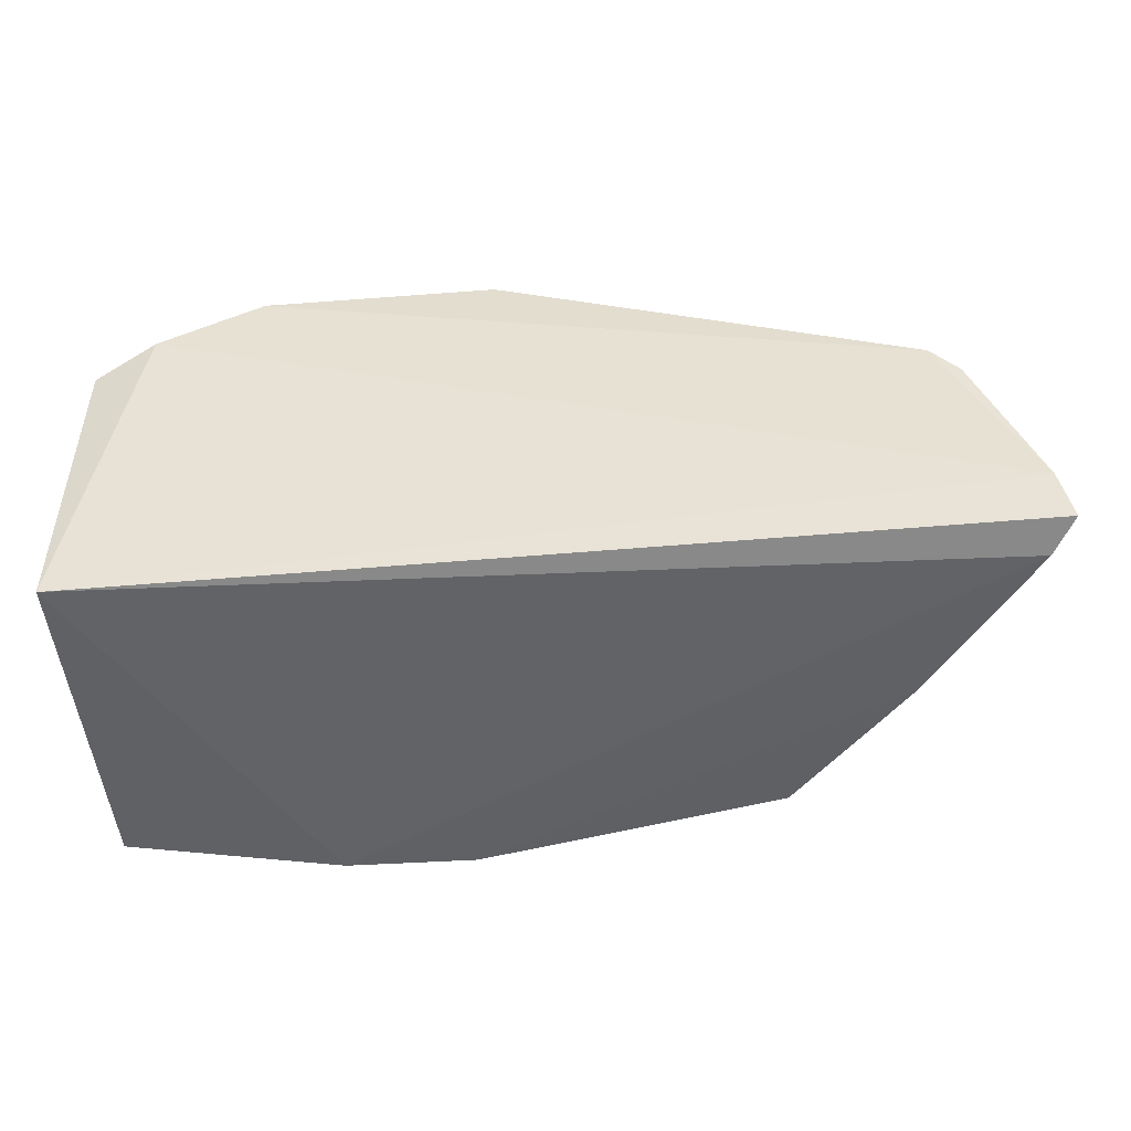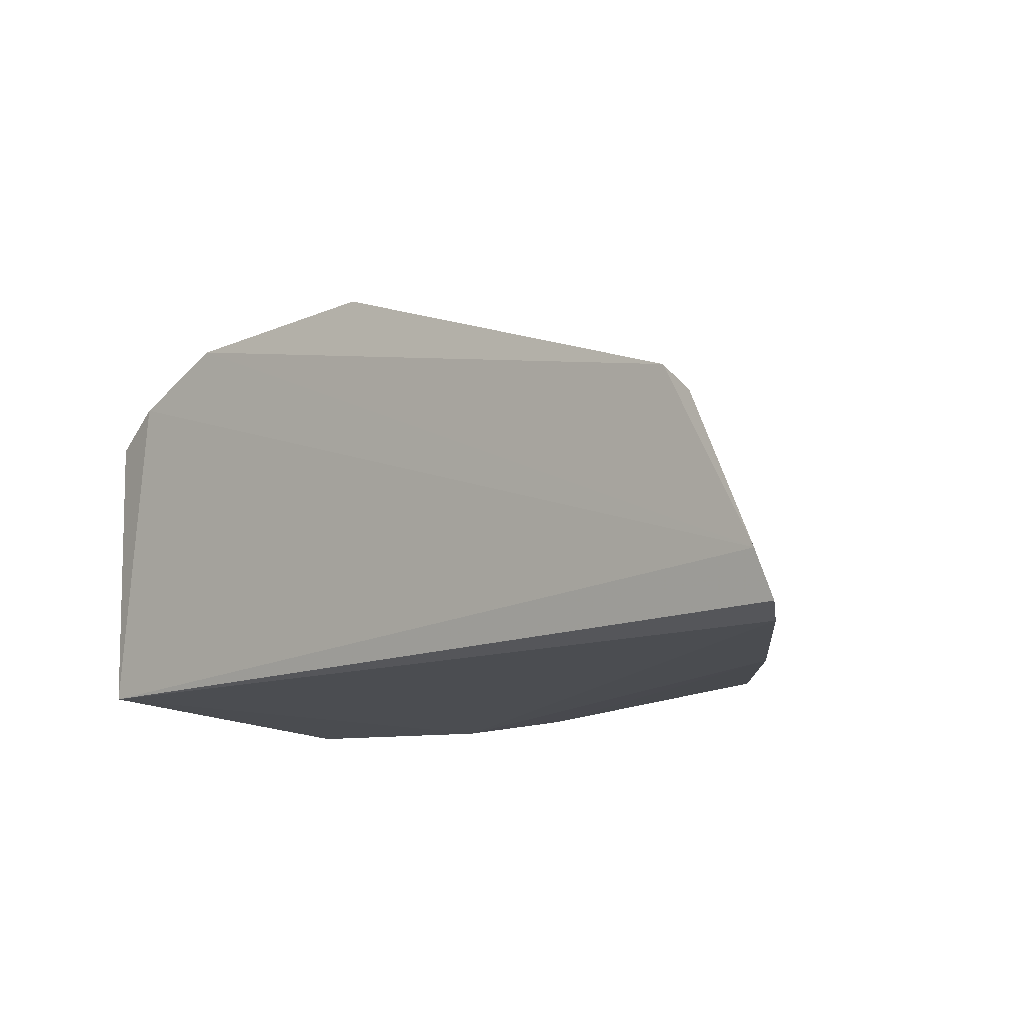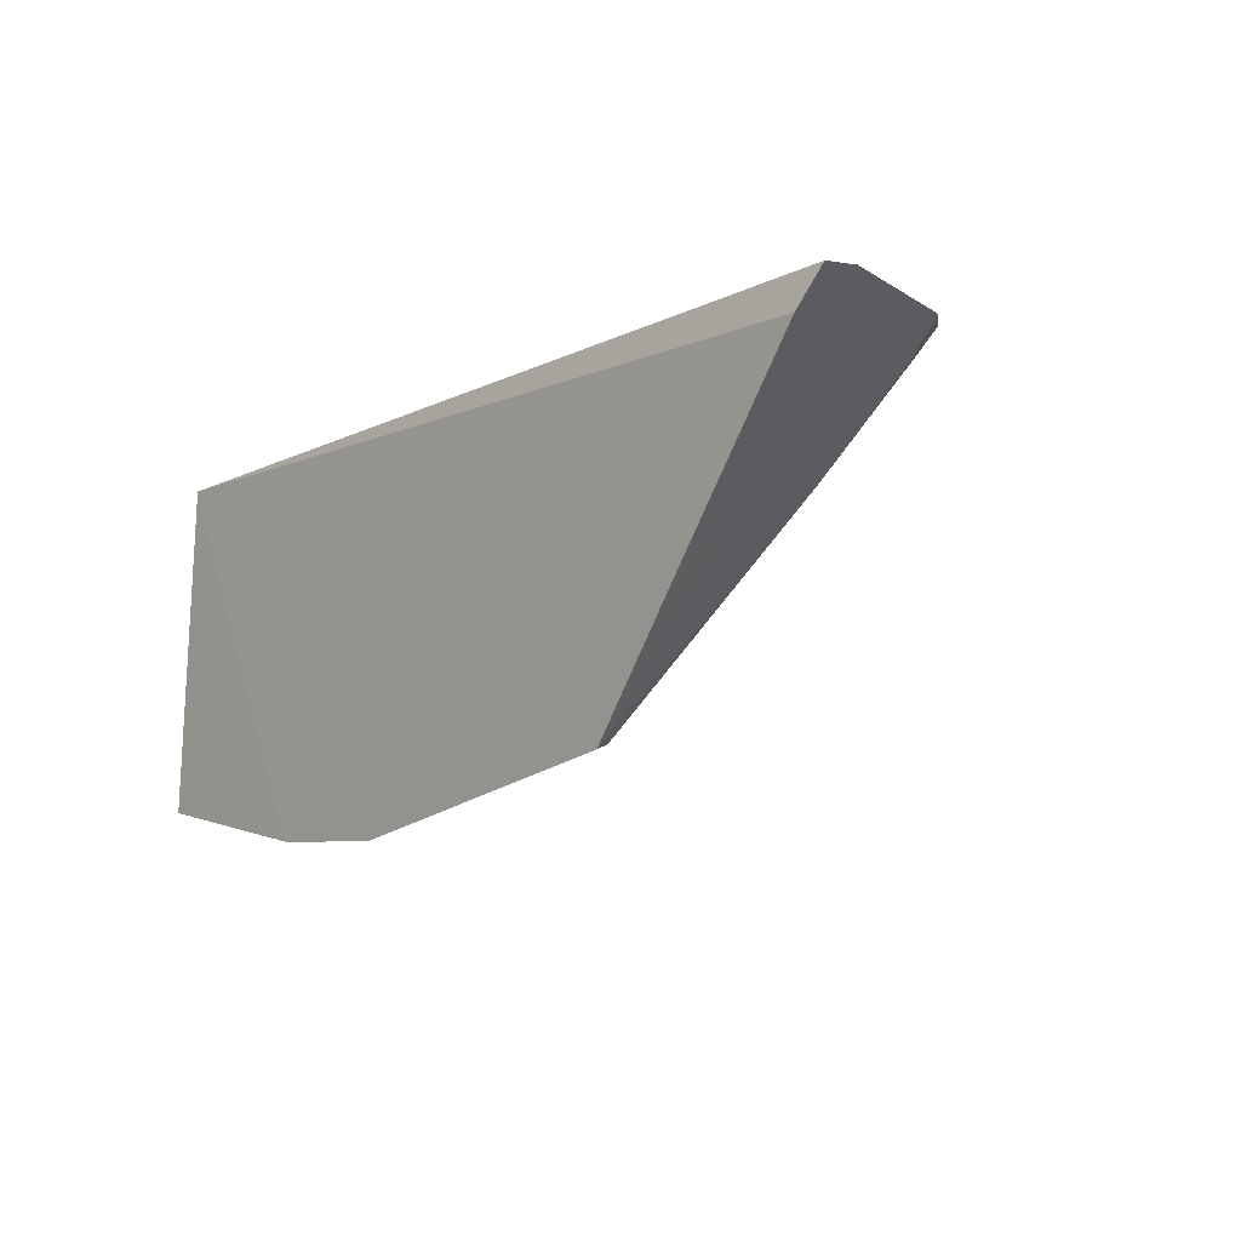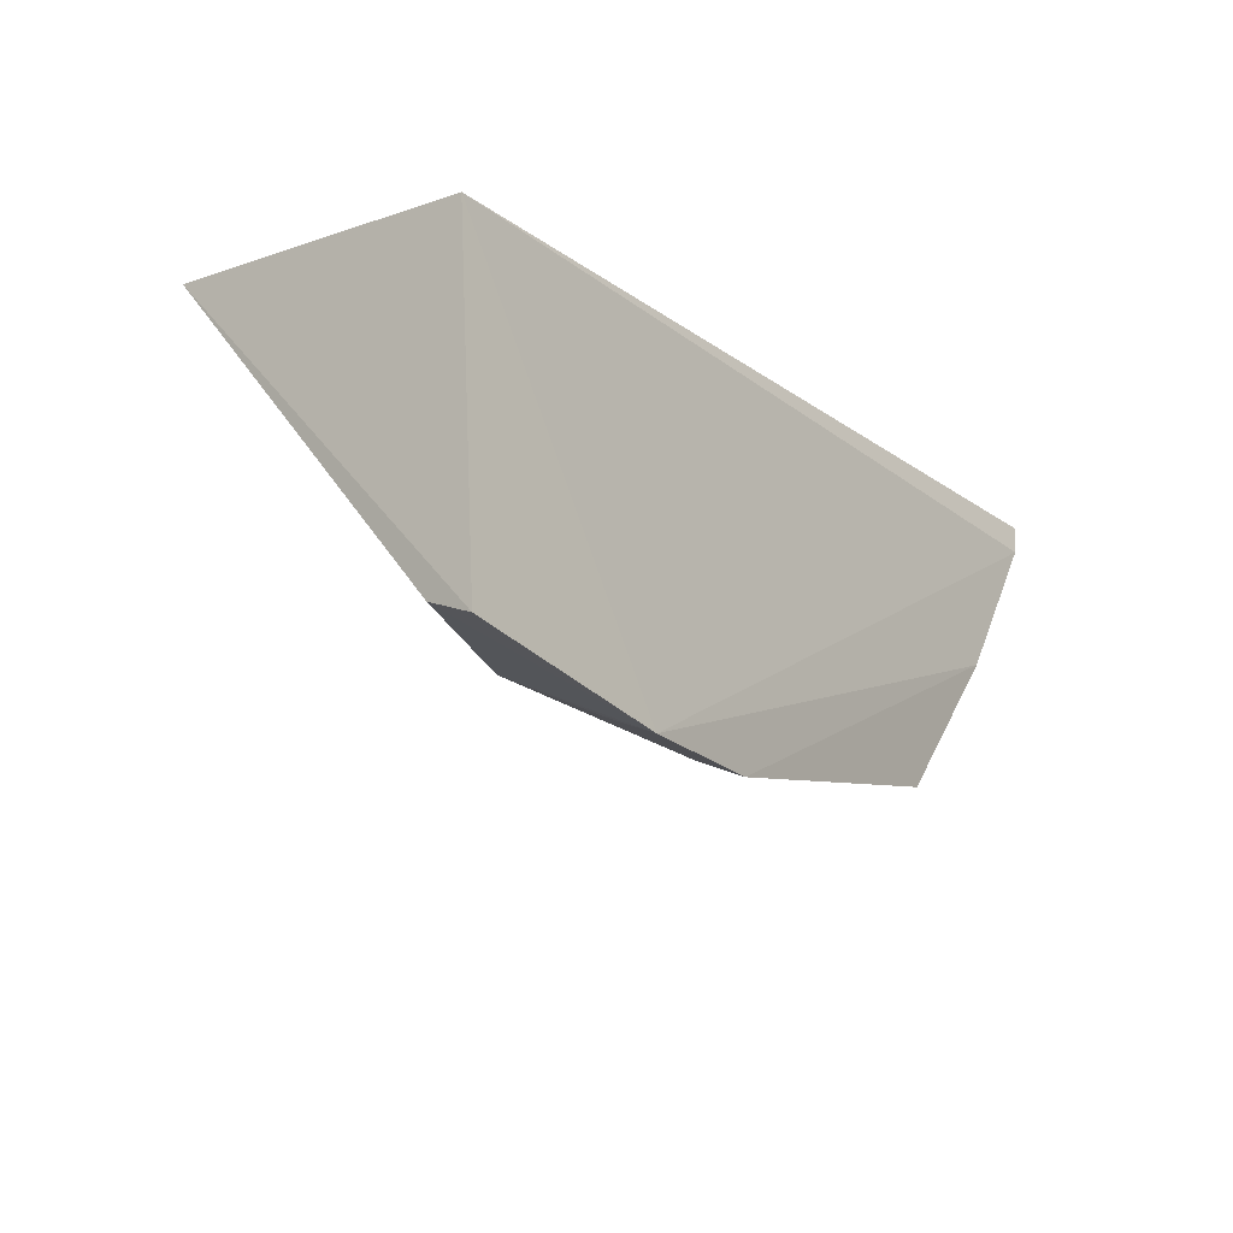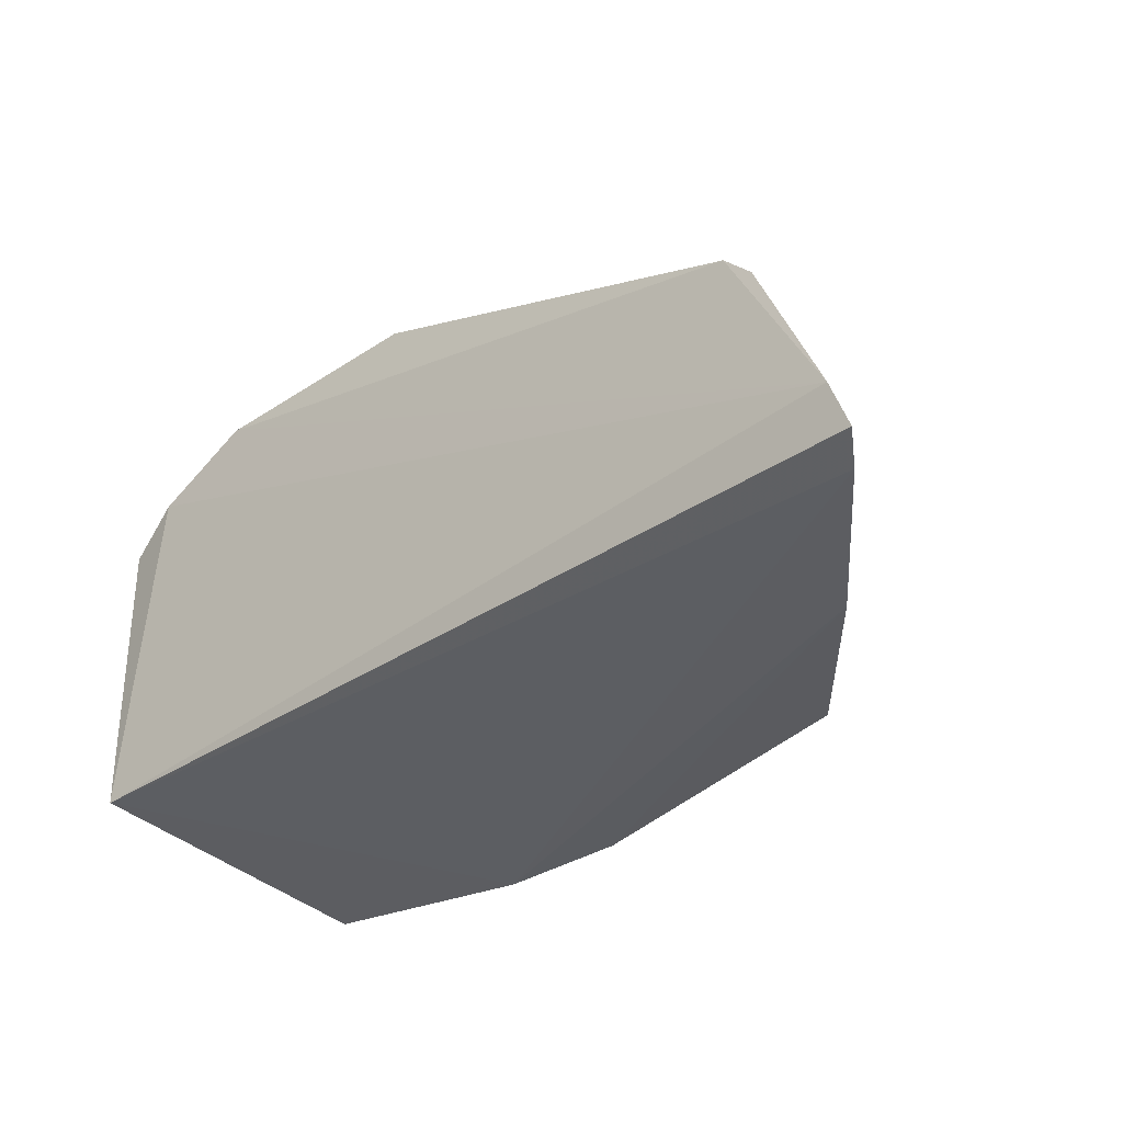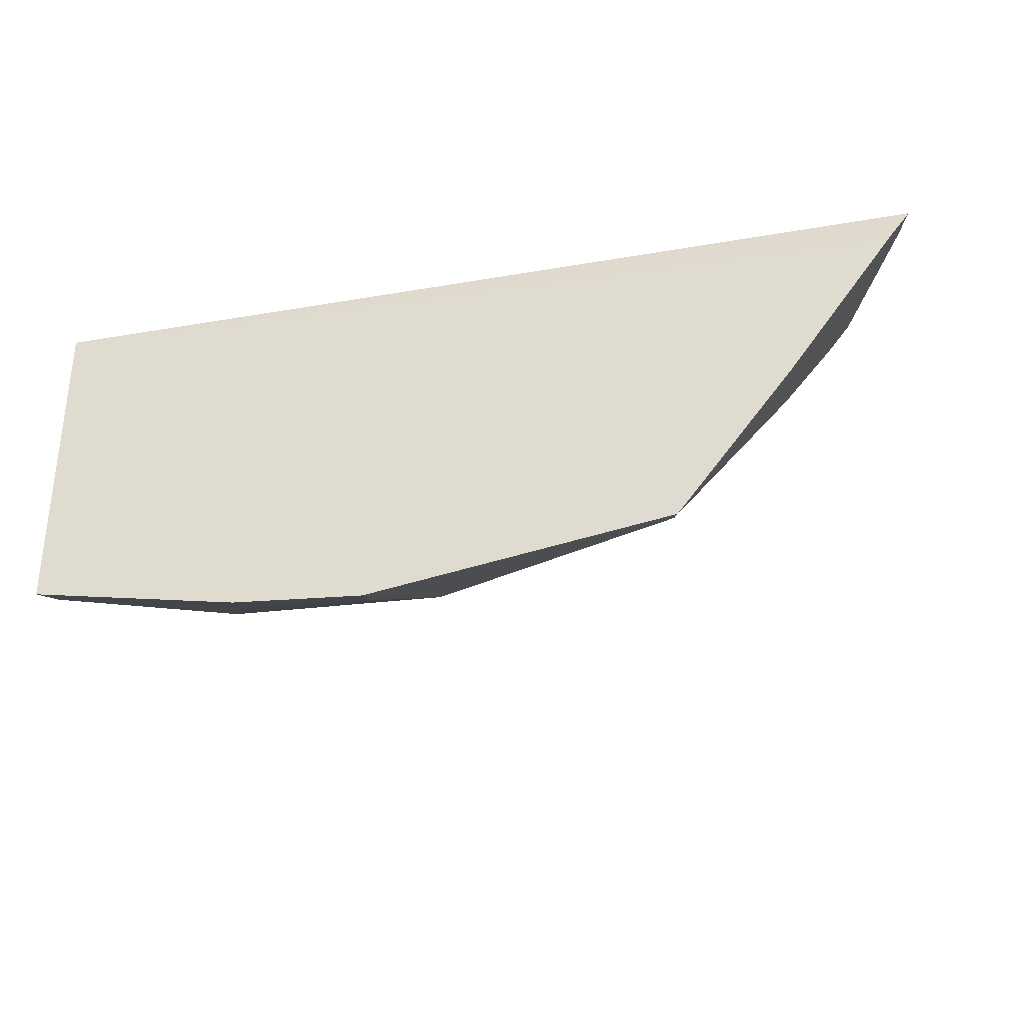
<metadata>
{"format":"obj","ext":"obj","renderer":"f3d","projection":"perspective","resolution":1024,"background":"white","views":[{"elev":-48.3,"azim":5.1,"up":"+Y"},{"elev":-14.3,"azim":41.0,"up":"+Y"},{"elev":-9.1,"azim":50.2,"up":"+Z"},{"elev":-18.5,"azim":-54.9,"up":"+Z"},{"elev":-36.1,"azim":40.6,"up":"+Y"},{"elev":-31.9,"azim":12.1,"up":"+Z"}]}
</metadata>
<code>
v 0.1663 0.08064 -0.3516
v 0.1598 0.07792 -0.362
v 0.1373 0.1475 -0.3467
v -0.05055 0.1935 -0.3471
v -0.1005 0.08315 -0.3561
v 0.002228 0.07754 -0.4653
v 0.1452 0.1388 -0.3472
v 0.1626 0.09425 -0.3489
v 0.01528 0.1151 -0.4467
v -0.09792 0.09192 -0.447
v -0.036 0.07673 -0.4635
v -0.08145 0.1798 -0.3483
v 0.01703 0.1953 -0.3486
v 0.09072 0.08405 -0.4471
v -0.0181 0.173 -0.3881
v 0.1275 0.0771 -0.406
v -0.09883 0.07906 -0.4521
v -0.04838 0.1123 -0.4467
v -0.09859 0.1695 -0.3523
v 0.1235 0.1198 -0.3872
v -0.001652 0.1714 -0.3868
v 0.09229 0.07948 -0.4487
v 0.0006969 0.09014 -0.4598
v 0.1387 0.136 -0.3576
v 0.1238 0.09072 -0.4032
v -0.03666 0.09028 -0.4577
v 0.1345 0.1407 -0.3563
f 5 2 1
f 7 1 2
f 8 3 4
f 8 7 3
f 8 5 1
f 8 1 7
f 11 2 5
f 12 8 4
f 12 5 8
f 13 4 3
f 14 6 9
f 15 10 4
f 15 4 13
f 16 11 6
f 16 2 11
f 16 7 2
f 17 11 5
f 17 10 11
f 18 11 10
f 18 15 9
f 18 10 15
f 19 5 12
f 19 17 5
f 19 10 17
f 19 12 4
f 19 4 10
f 20 7 16
f 20 14 13
f 21 15 13
f 21 9 15
f 21 14 9
f 21 13 14
f 22 16 6
f 22 6 14
f 22 14 20
f 23 18 9
f 23 9 6
f 23 6 11
f 24 3 7
f 24 7 20
f 25 22 20
f 25 20 16
f 25 16 22
f 26 23 11
f 26 11 18
f 26 18 23
f 27 24 20
f 27 3 24
f 27 20 13
f 27 13 3

</code>
